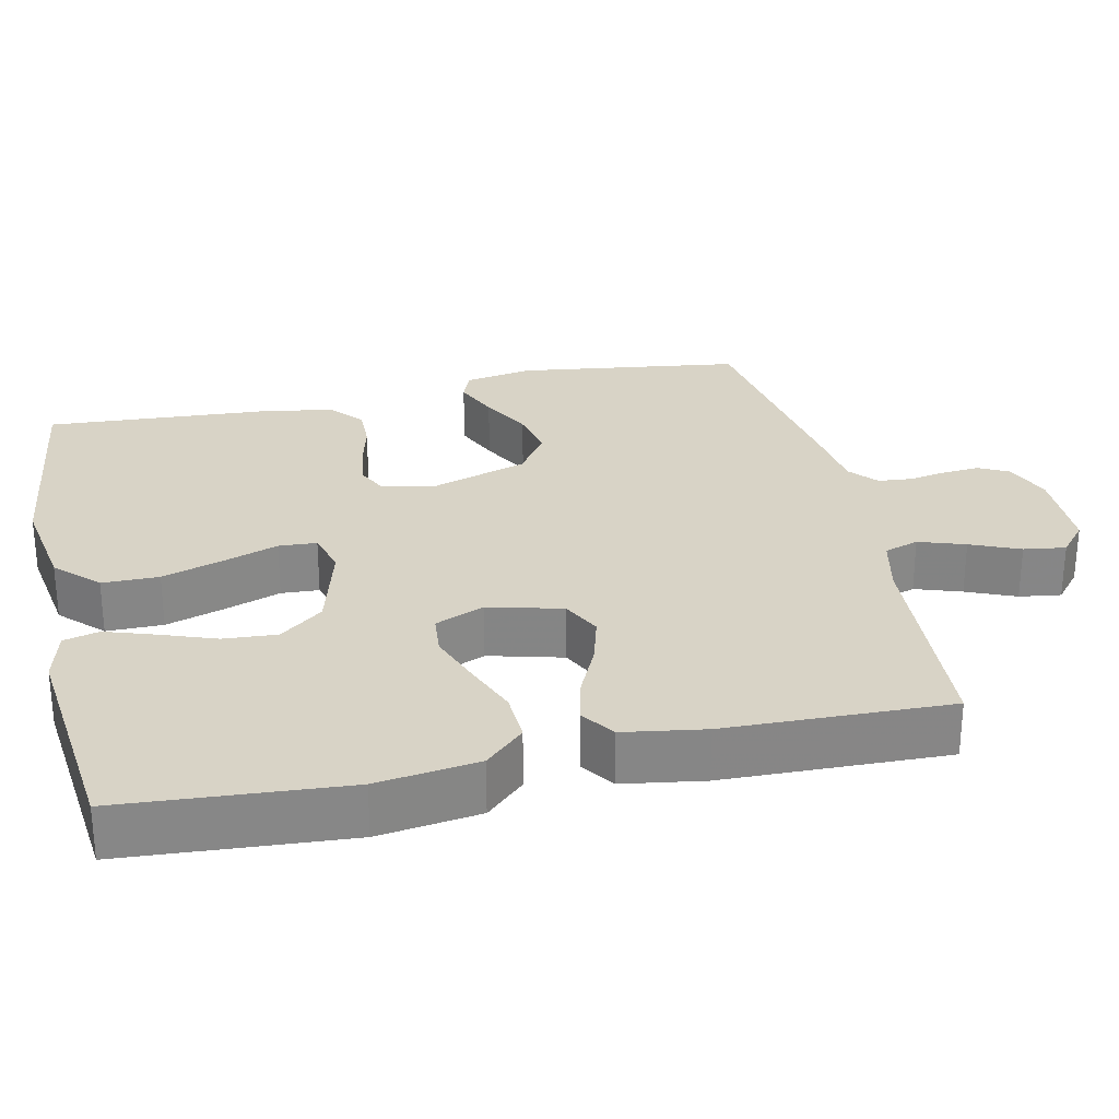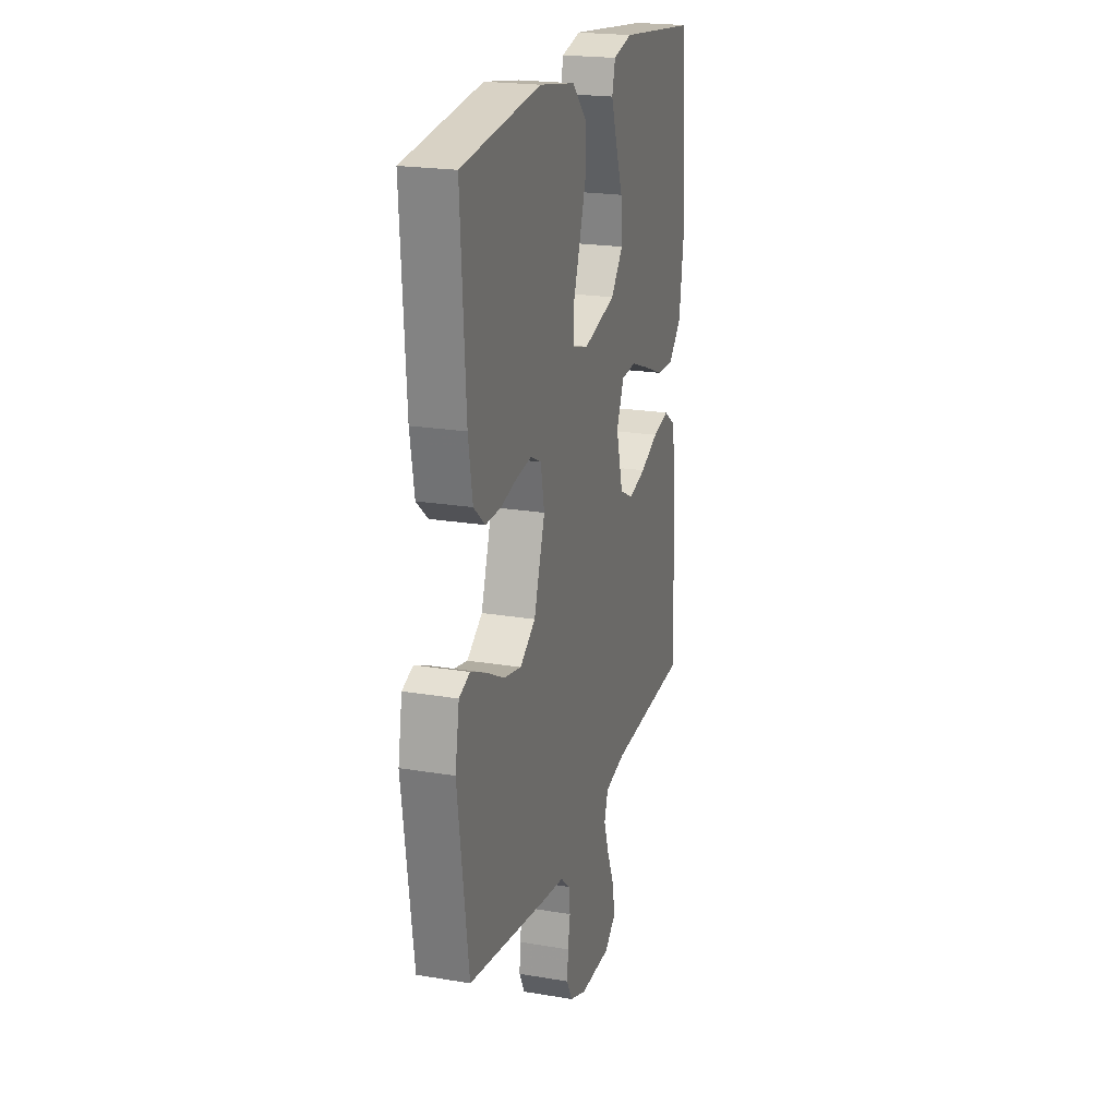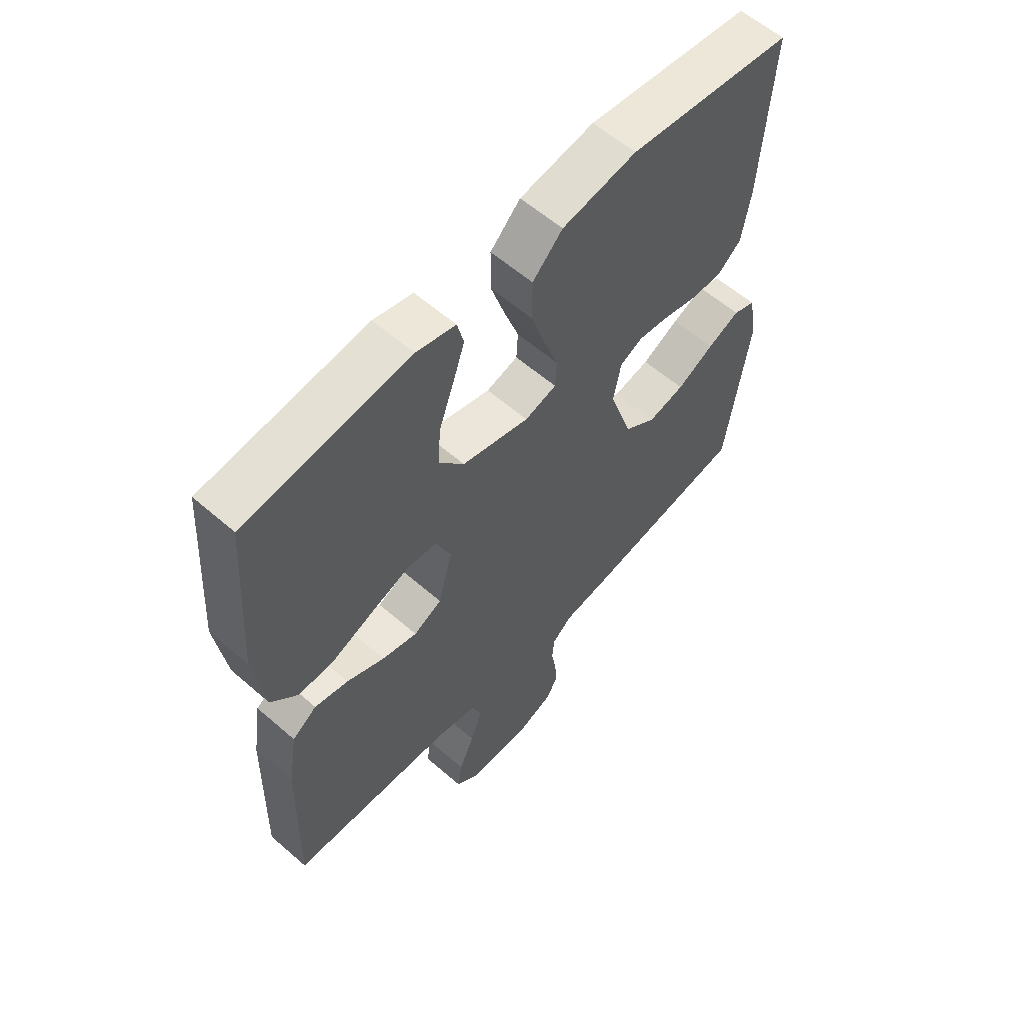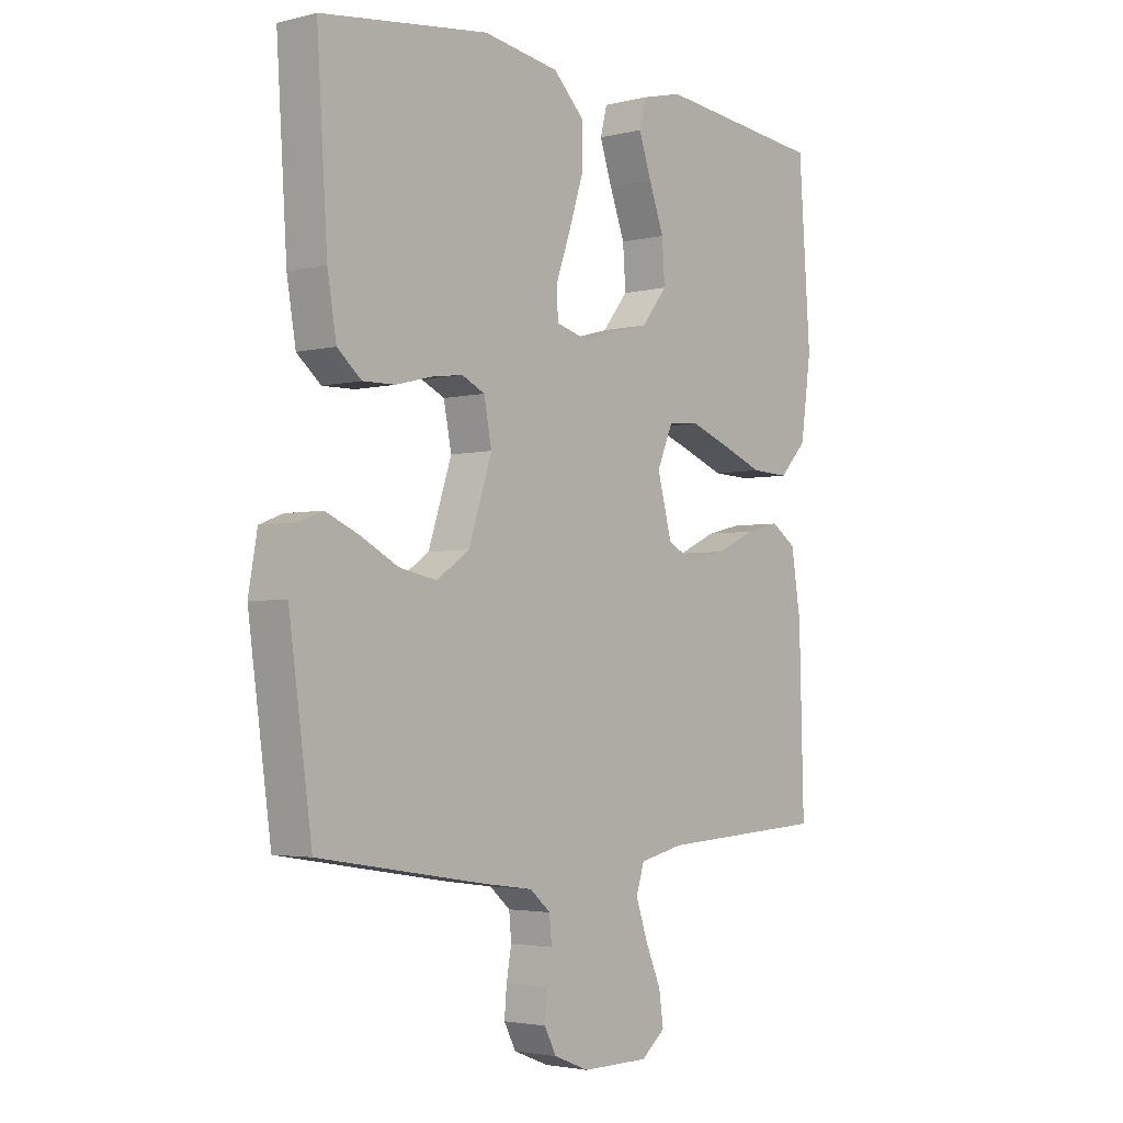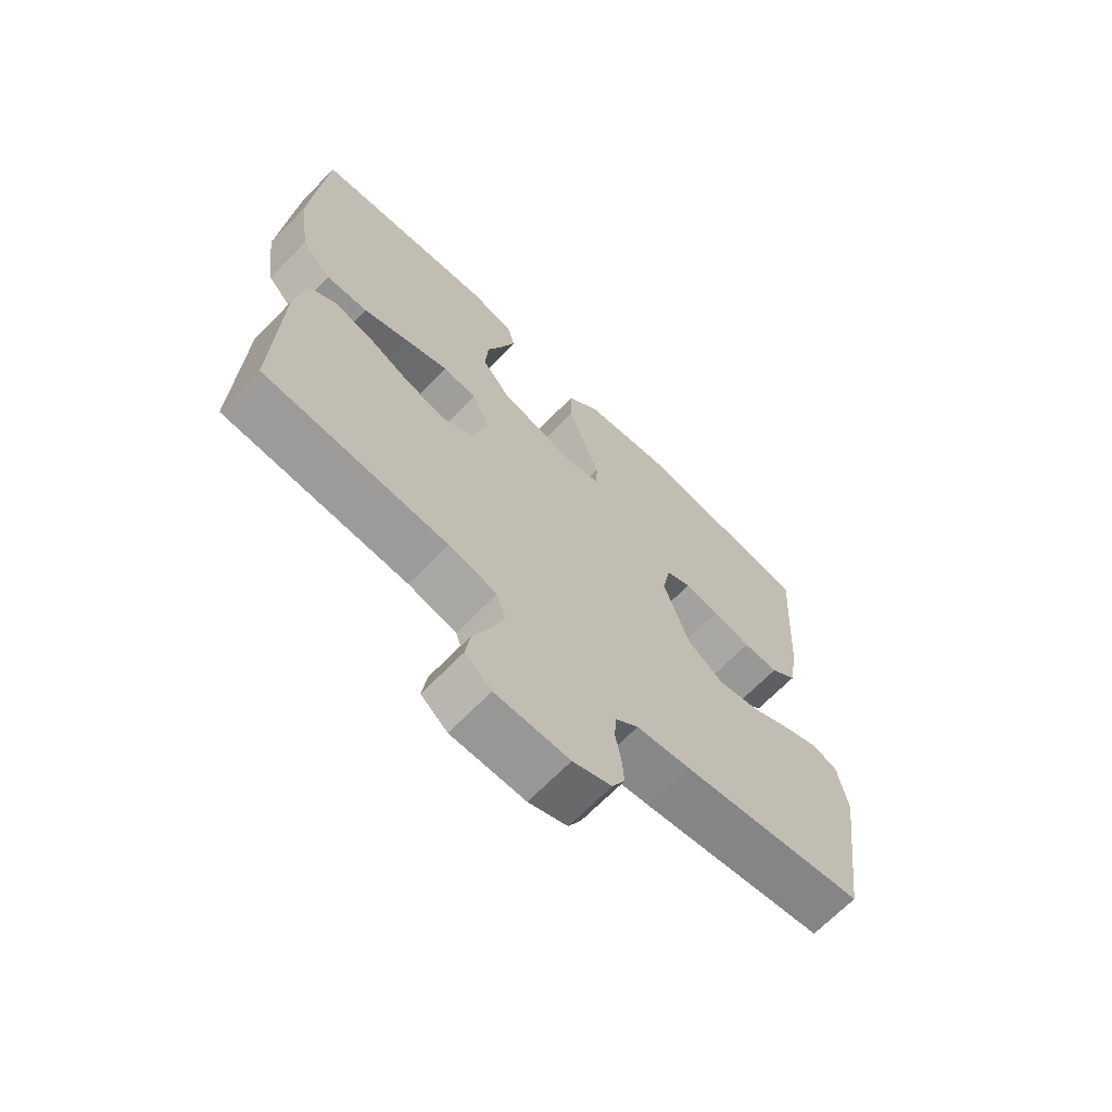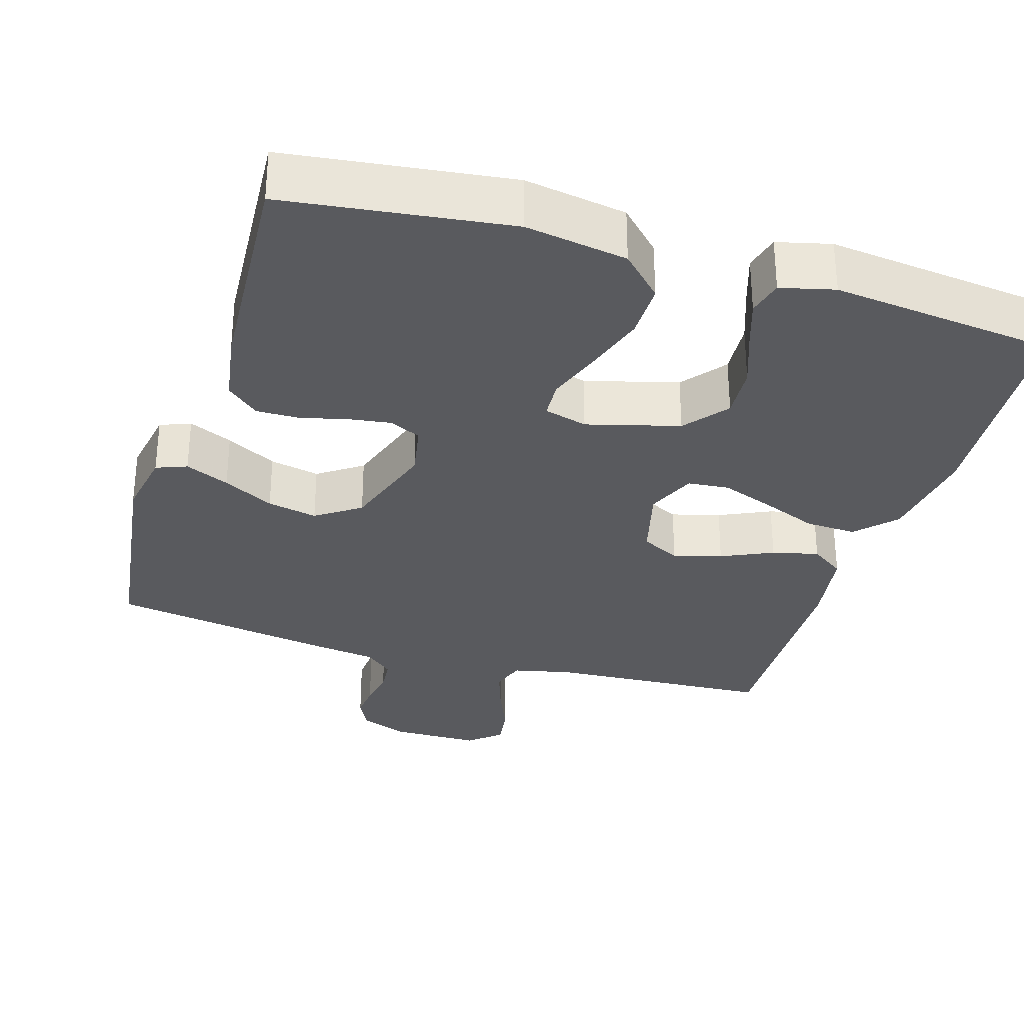
<metadata>
{"format":"obj","ext":"obj","renderer":"f3d","projection":"perspective","resolution":1024,"background":"white","views":[{"elev":28.1,"azim":77.6,"up":"+Y"},{"elev":21.3,"azim":-73.3,"up":"+Z"},{"elev":59.2,"azim":131.8,"up":"+Z"},{"elev":-3.1,"azim":-49.6,"up":"+Z"},{"elev":-67.8,"azim":135.8,"up":"+Z"},{"elev":-31.4,"azim":-17.0,"up":"+Y"}]}
</metadata>
<code>
v 0.5 0.07 -0.5
v 0.2 0.07 -0.518
v 0.121 0.07 -0.536
v 0.106 0.07 -0.582
v 0.127 0.07 -0.644
v 0.155 0.07 -0.71
v 0.163 0.07 -0.766
v 0.12 0.07 -0.802
v 0 0.07 -0.803
v -0.063 0.07 -0.778
v -0.084 0.07 -0.737
v -0.08 0.07 -0.688
v -0.071 0.07 -0.637
v -0.075 0.07 -0.592
v -0.112 0.07 -0.56
v -0.2 0.07 -0.548
v -0.5 0.07 -0.5
v -0.541 0.07 -0.2
v -0.525 0.07 -0.109
v -0.484 0.07 -0.093
v -0.425 0.07 -0.119
v -0.357 0.07 -0.155
v -0.29 0.07 -0.169
v -0.231 0.07 -0.128
v -0.189 0.07 0
v -0.203 0.07 0.072
v -0.244 0.07 0.092
v -0.301 0.07 0.084
v -0.364 0.07 0.068
v -0.422 0.07 0.067
v -0.465 0.07 0.104
v -0.481 0.07 0.2
v -0.5 0.07 0.5
v -0.2 0.07 0.538
v -0.064 0.07 0.516
v -0.009 0.07 0.461
v -0.009 0.07 0.385
v -0.035 0.07 0.304
v -0.061 0.07 0.23
v -0.058 0.07 0.179
v 0 0.07 0.163
v 0.124 0.07 0.197
v 0.17 0.07 0.255
v 0.165 0.07 0.327
v 0.138 0.07 0.401
v 0.116 0.07 0.467
v 0.128 0.07 0.515
v 0.2 0.07 0.533
v 0.5 0.07 0.5
v 0.521 0.07 0.2
v 0.502 0.07 0.064
v 0.453 0.07 0.012
v 0.385 0.07 0.015
v 0.31 0.07 0.045
v 0.24 0.07 0.071
v 0.184 0.07 0.066
v 0.156 0.07 0
v 0.182 0.07 -0.099
v 0.234 0.07 -0.125
v 0.299 0.07 -0.107
v 0.368 0.07 -0.075
v 0.43 0.07 -0.06
v 0.475 0.07 -0.091
v 0.492 0.07 -0.2
v 0.5 0 -0.5
v 0.2 0 -0.518
v 0.121 0 -0.536
v 0.106 0 -0.582
v 0.127 0 -0.644
v 0.155 0 -0.71
v 0.163 0 -0.766
v 0.12 0 -0.802
v 0 0 -0.803
v -0.063 0 -0.778
v -0.084 0 -0.737
v -0.08 0 -0.688
v -0.071 0 -0.637
v -0.075 0 -0.592
v -0.112 0 -0.56
v -0.2 0 -0.548
v -0.5 0 -0.5
v -0.541 0 -0.2
v -0.525 0 -0.109
v -0.484 0 -0.093
v -0.425 0 -0.119
v -0.357 0 -0.155
v -0.29 0 -0.169
v -0.231 0 -0.128
v -0.189 0 0
v -0.203 0 0.072
v -0.244 0 0.092
v -0.301 0 0.084
v -0.364 0 0.068
v -0.422 0 0.067
v -0.465 0 0.104
v -0.481 0 0.2
v -0.5 0 0.5
v -0.2 0 0.538
v -0.064 0 0.516
v -0.009 0 0.461
v -0.009 0 0.385
v -0.035 0 0.304
v -0.061 0 0.23
v -0.058 0 0.179
v 0 0 0.163
v 0.124 0 0.197
v 0.17 0 0.255
v 0.165 0 0.327
v 0.138 0 0.401
v 0.116 0 0.467
v 0.128 0 0.515
v 0.2 0 0.533
v 0.5 0 0.5
v 0.521 0 0.2
v 0.502 0 0.064
v 0.453 0 0.012
v 0.385 0 0.015
v 0.31 0 0.045
v 0.24 0 0.071
v 0.184 0 0.066
v 0.156 0 0
v 0.182 0 -0.099
v 0.234 0 -0.125
v 0.299 0 -0.107
v 0.368 0 -0.075
v 0.43 0 -0.06
v 0.475 0 -0.091
v 0.492 0 -0.2
f 63 64 1 2
f 60 61 62 63
f 59 60 63 2
f 58 59 2 3
f 57 58 3 4
f 51 52 53 54
f 51 54 55
f 50 51 55
f 49 50 55 56
f 44 45 46 47
f 44 47 48 49
f 36 37 38 39
f 34 35 36 39
f 34 39 40
f 33 34 40
f 32 33 40
f 31 32 40 41
f 28 29 30 31
f 27 28 31 41
f 19 20 21 22
f 17 18 19 22
f 15 16 17 22
f 14 15 22 23
f 10 11 12 13
f 8 9 10 13
f 8 13 14
f 5 6 7 8
f 4 5 8 14
f 57 4 14 23
f 43 44 49 56
f 42 43 56 57
f 26 27 41 42
f 25 26 42 57
f 24 25 57
f 23 24 57
f 66 65 128 127
f 127 126 125 124
f 66 127 124 123
f 67 66 123 122
f 68 67 122 121
f 118 117 116 115
f 119 118 115
f 119 115 114
f 120 119 114 113
f 111 110 109 108
f 113 112 111 108
f 103 102 101 100
f 103 100 99 98
f 104 103 98
f 104 98 97
f 104 97 96
f 105 104 96 95
f 95 94 93 92
f 105 95 92 91
f 86 85 84 83
f 86 83 82 81
f 86 81 80 79
f 87 86 79 78
f 77 76 75 74
f 77 74 73 72
f 78 77 72
f 72 71 70 69
f 78 72 69 68
f 87 78 68 121
f 120 113 108 107
f 121 120 107 106
f 106 105 91 90
f 121 106 90 89
f 121 89 88
f 121 88 87
f 1 65 66 2
f 2 66 67 3
f 3 67 68 4
f 4 68 69 5
f 5 69 70 6
f 6 70 71 7
f 7 71 72 8
f 8 72 73 9
f 9 73 74 10
f 10 74 75 11
f 11 75 76 12
f 12 76 77 13
f 13 77 78 14
f 14 78 79 15
f 15 79 80 16
f 16 80 81 17
f 17 81 82 18
f 18 82 83 19
f 19 83 84 20
f 20 84 85 21
f 21 85 86 22
f 22 86 87 23
f 23 87 88 24
f 24 88 89 25
f 25 89 90 26
f 26 90 91 27
f 27 91 92 28
f 28 92 93 29
f 29 93 94 30
f 30 94 95 31
f 31 95 96 32
f 32 96 97 33
f 33 97 98 34
f 34 98 99 35
f 35 99 100 36
f 36 100 101 37
f 37 101 102 38
f 38 102 103 39
f 39 103 104 40
f 40 104 105 41
f 41 105 106 42
f 42 106 107 43
f 43 107 108 44
f 44 108 109 45
f 45 109 110 46
f 46 110 111 47
f 47 111 112 48
f 48 112 113 49
f 49 113 114 50
f 50 114 115 51
f 51 115 116 52
f 52 116 117 53
f 53 117 118 54
f 54 118 119 55
f 55 119 120 56
f 56 120 121 57
f 57 121 122 58
f 58 122 123 59
f 59 123 124 60
f 60 124 125 61
f 61 125 126 62
f 62 126 127 63
f 63 127 128 64
f 64 128 65 1

</code>
